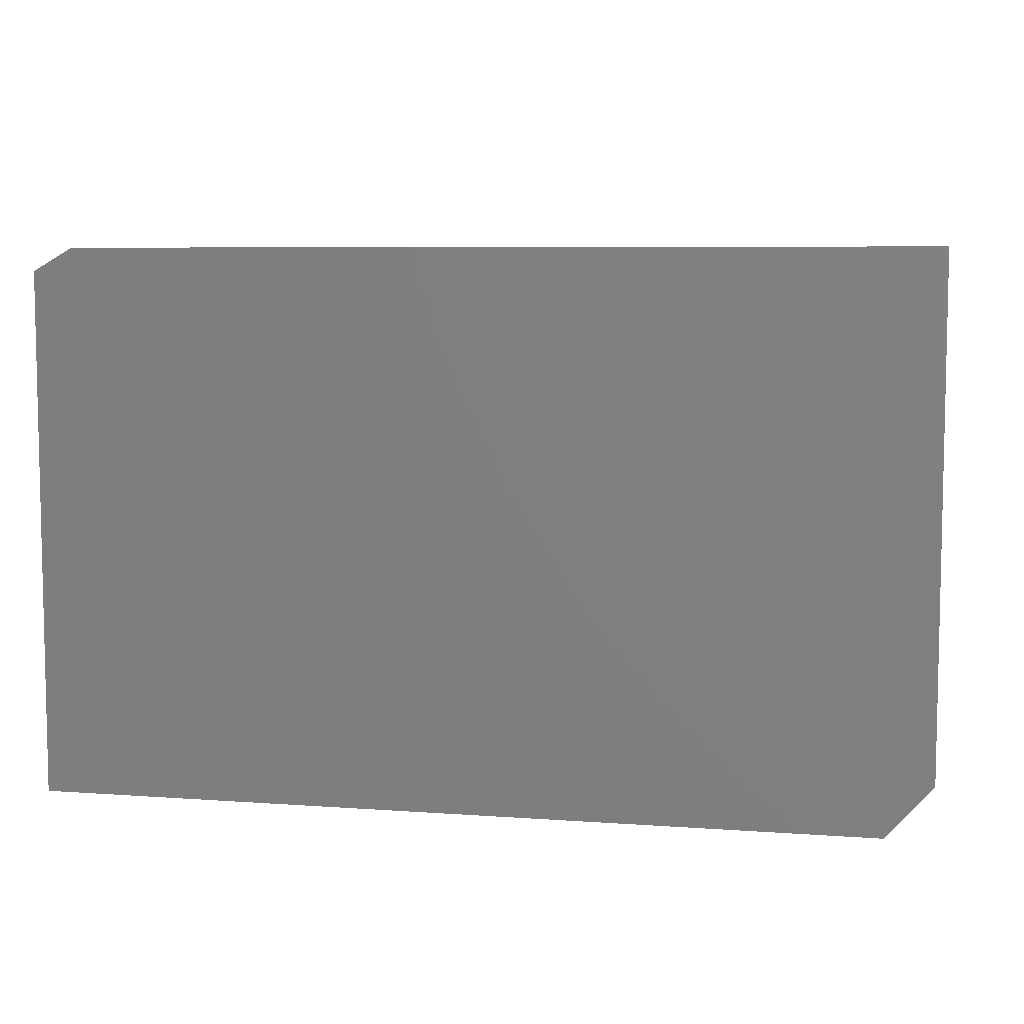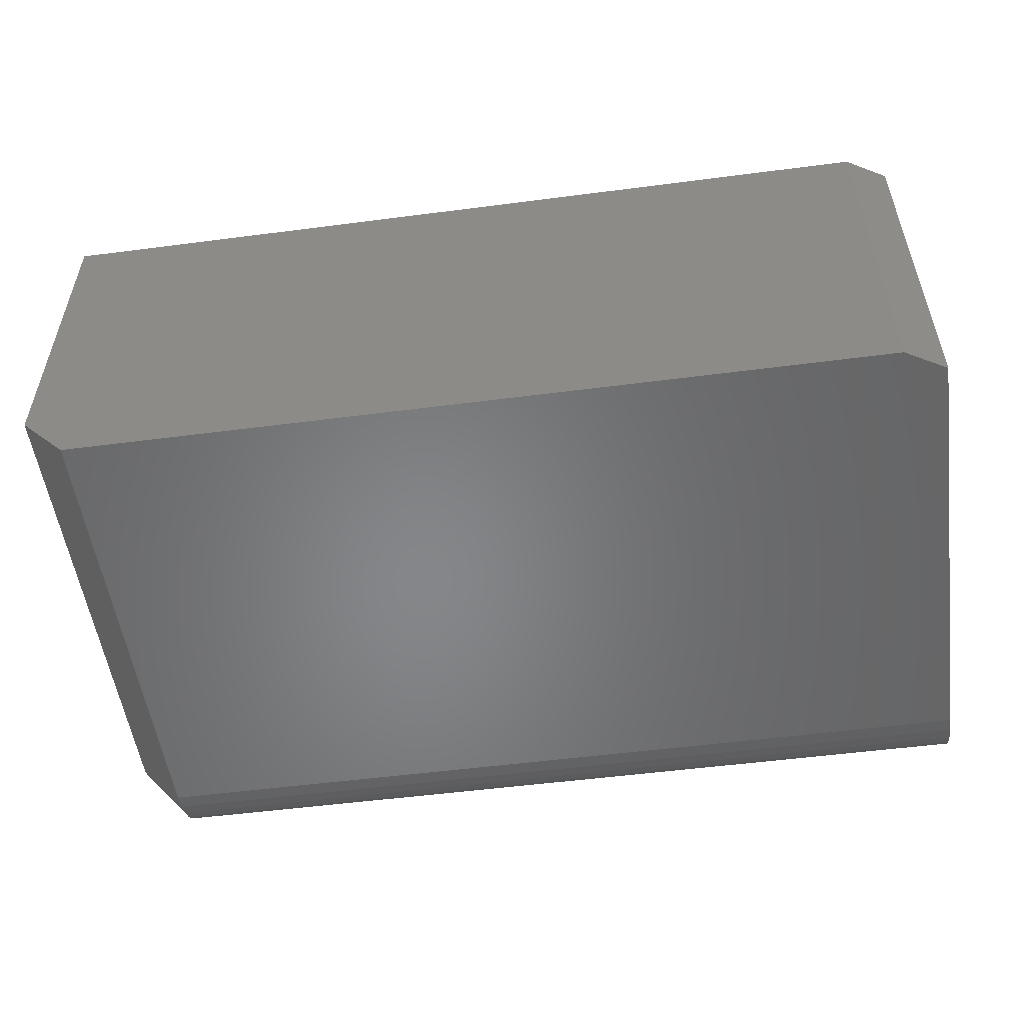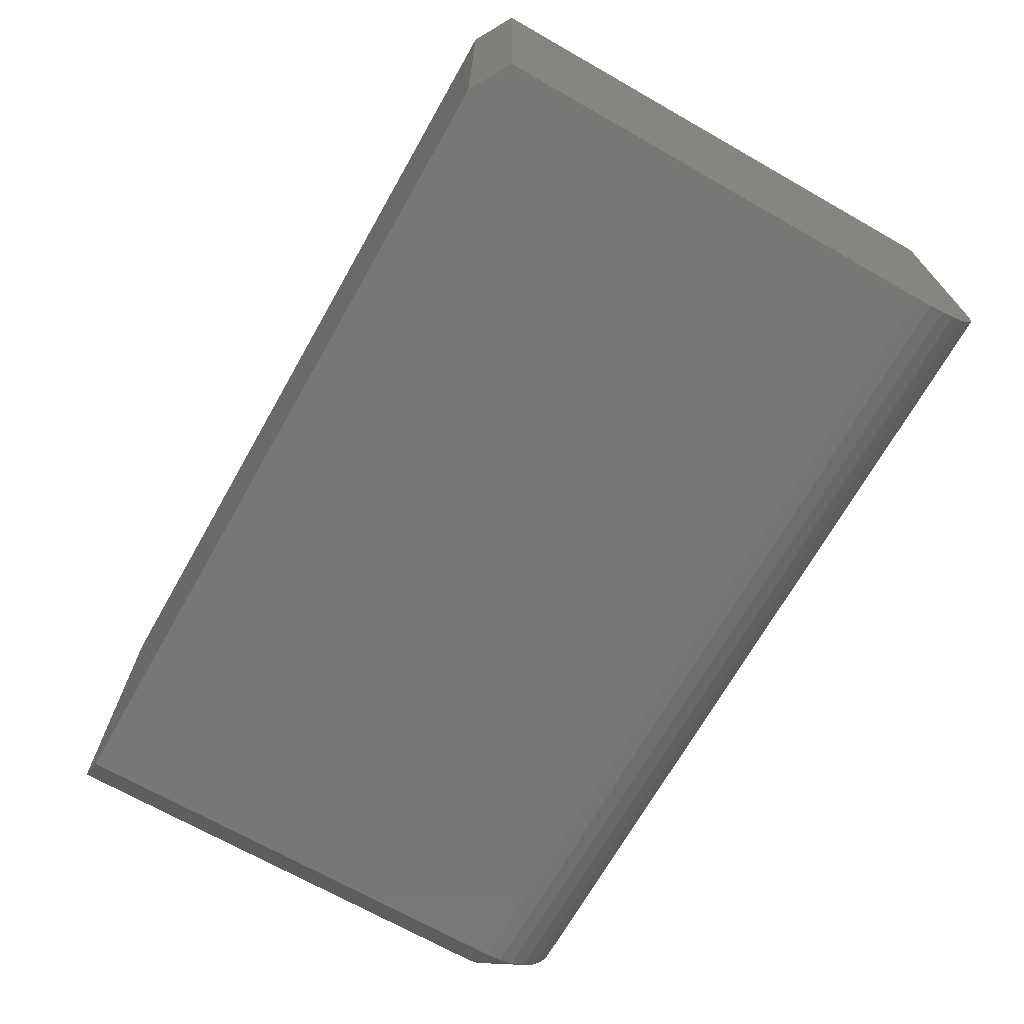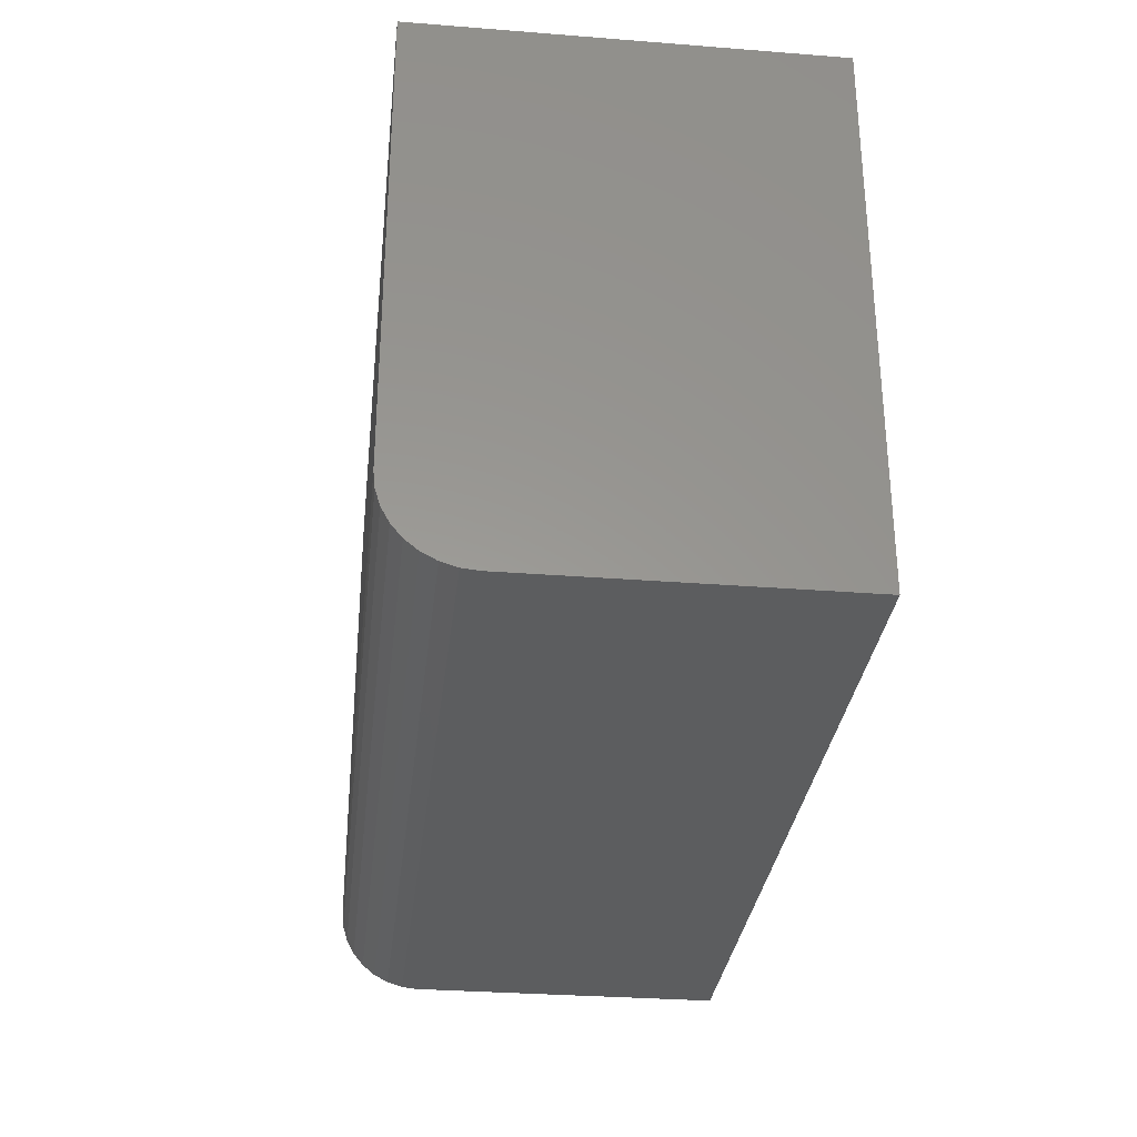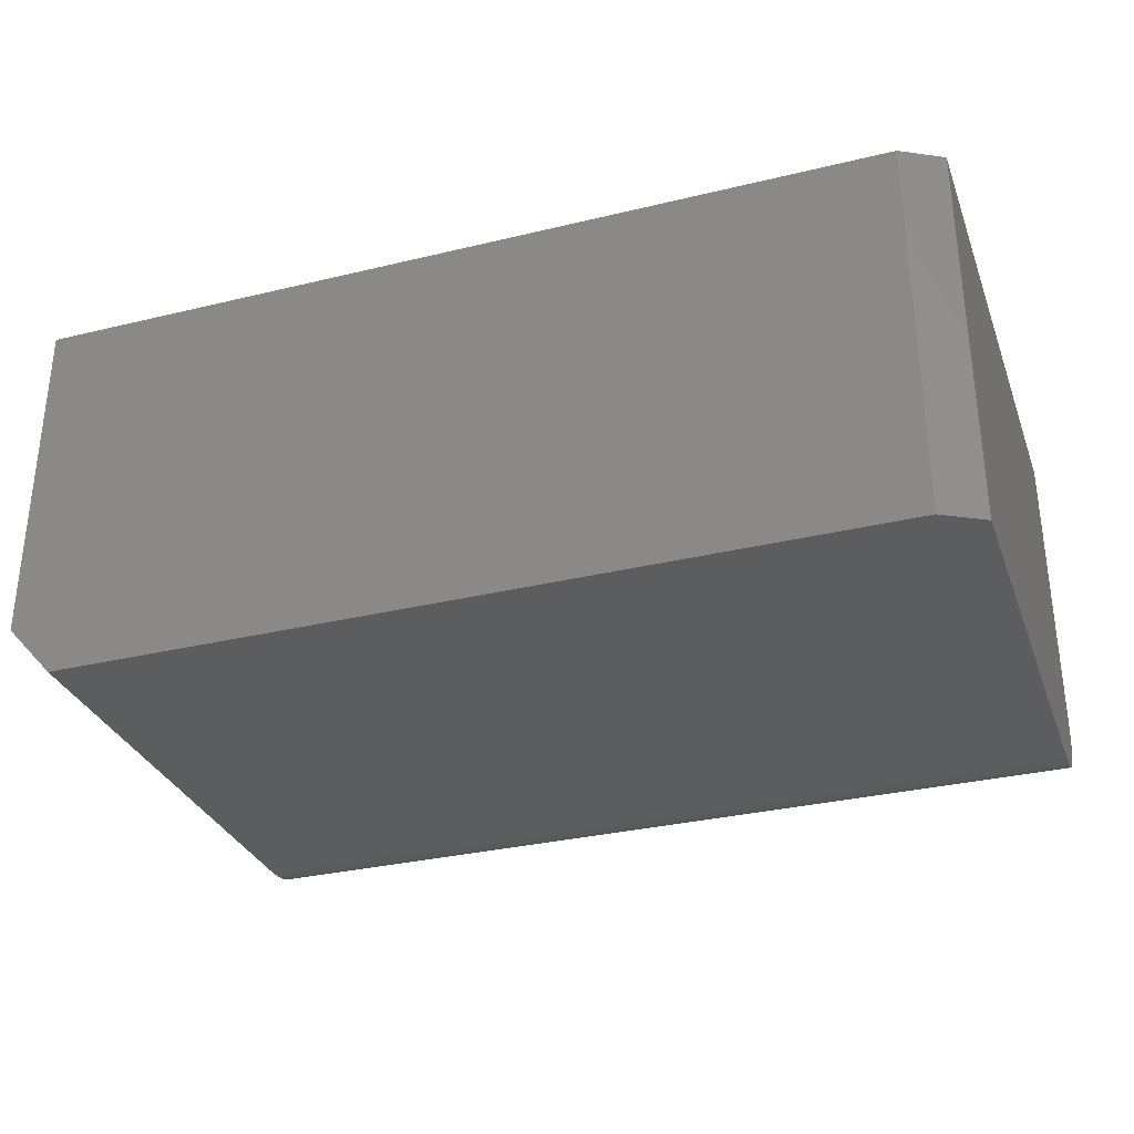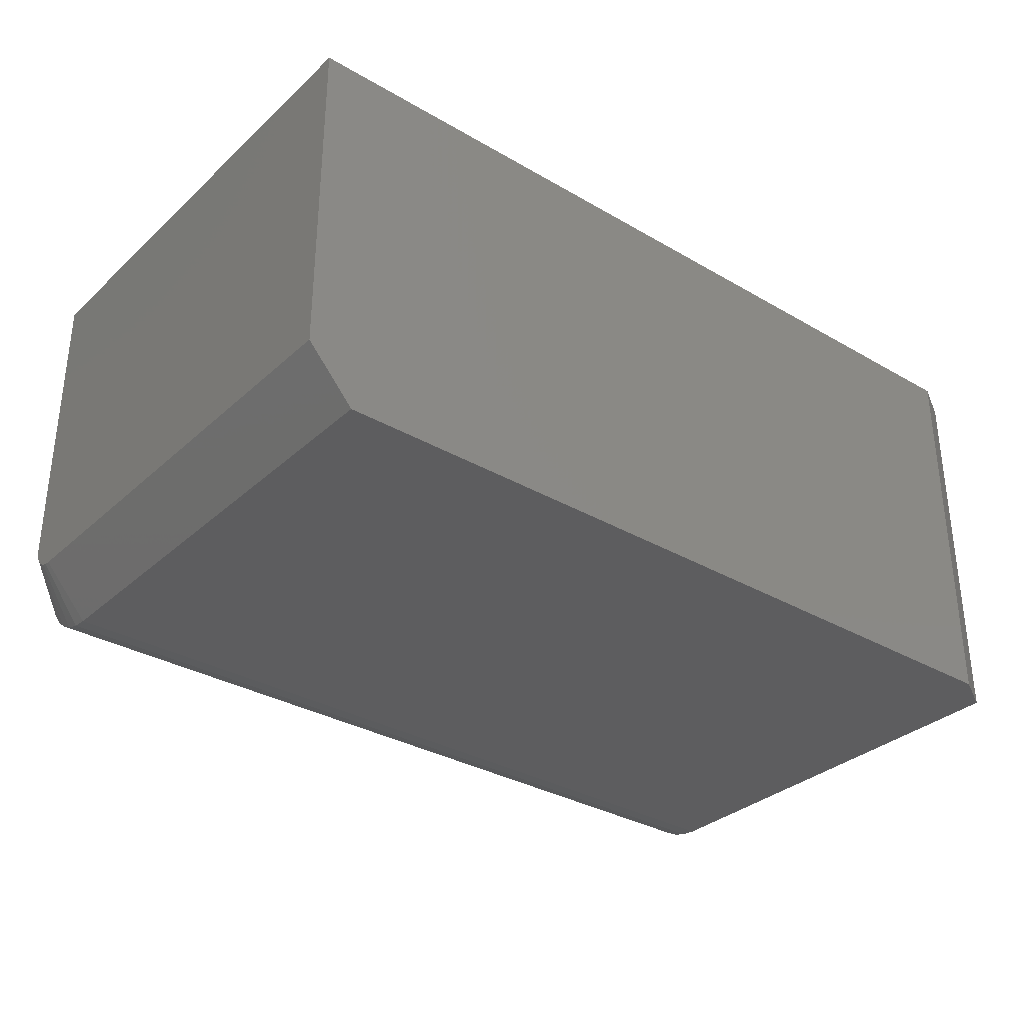
<metadata>
{"format":"stl","ext":"stl","renderer":"f3d","projection":"perspective","resolution":1024,"background":"white","views":[{"elev":7.0,"azim":12.0,"up":"+Y"},{"elev":-53.2,"azim":-172.1,"up":"+Z"},{"elev":-69.7,"azim":-119.6,"up":"+Z"},{"elev":-31.1,"azim":-96.4,"up":"+Y"},{"elev":-31.8,"azim":-161.2,"up":"+Z"},{"elev":-32.6,"azim":141.1,"up":"+Z"}]}
</metadata>
<code>
# stl→obj: 37 verts, 70 faces
v -0.5469 0.3722 0
v 0.5391 0.3722 0
v -0.6016 0.341 0
v 0.5391 -0.2656 0
v -0.6016 -0.2656 0
v -0.6016 0.341 0.5234
v 0.6016 0.3722 0.5234
v -0.5469 0.3722 0.5234
v 0.6016 -0.3047 0.5234
v -0.6016 -0.375 0.5234
v 0.5391 -0.375 0.5234
v 0.6016 0.3722 0.07031
v -0.6016 -0.287 0.002102
v -0.6016 -0.3075 0.008326
v -0.6016 -0.3264 0.01843
v -0.6016 -0.343 0.03204
v -0.6016 -0.3566 0.04861
v -0.6016 -0.3667 0.06752
v -0.6016 -0.3729 0.08804
v -0.6016 -0.375 0.1094
v 0.5391 -0.287 0.002102
v 0.5391 -0.3075 0.008326
v 0.5391 -0.3264 0.01843
v 0.5391 -0.343 0.03204
v 0.5391 -0.3566 0.04861
v 0.5391 -0.3667 0.06752
v 0.5391 -0.3729 0.08804
v 0.5391 -0.375 0.1094
v 0.6016 -0.3047 0.1094
v 0.6016 -0.3017 0.09443
v 0.6016 -0.3039 0.1018
v 0.6016 -0.2932 0.08175
v 0.6016 -0.2873 0.0769
v 0.6016 -0.2806 0.07329
v 0.6016 -0.2732 0.07106
v 0.6016 -0.2656 0.07031
v 0.6016 -0.2981 0.08767
f 1 2 3
f 3 2 4
f 3 4 5
f 6 7 8
f 7 6 9
f 9 6 10
f 9 10 11
f 1 8 2
f 2 8 7
f 2 7 12
f 10 6 3
f 10 3 5
f 10 5 13
f 10 13 14
f 10 14 15
f 10 15 16
f 10 16 17
f 10 17 18
f 10 18 19
f 10 19 20
f 8 1 6
f 6 1 3
f 5 4 13
f 13 4 21
f 13 21 14
f 14 21 22
f 14 22 15
f 15 22 23
f 15 23 16
f 16 23 24
f 16 24 17
f 17 24 25
f 17 25 18
f 18 25 26
f 18 26 19
f 19 26 27
f 19 27 20
f 20 27 28
f 29 30 9
f 29 31 30
f 32 33 34
f 7 9 35
f 7 35 36
f 7 36 12
f 35 9 30
f 35 30 37
f 35 37 32
f 35 32 34
f 10 20 11
f 11 20 28
f 2 12 4
f 4 12 36
f 11 28 9
f 9 28 29
f 28 27 29
f 27 31 29
f 36 35 4
f 35 21 4
f 27 26 30
f 31 27 30
f 25 24 37
f 37 26 25
f 30 26 37
f 23 22 34
f 33 23 34
f 33 32 23
f 35 22 21
f 34 22 35
f 32 37 24
f 24 23 32

</code>
